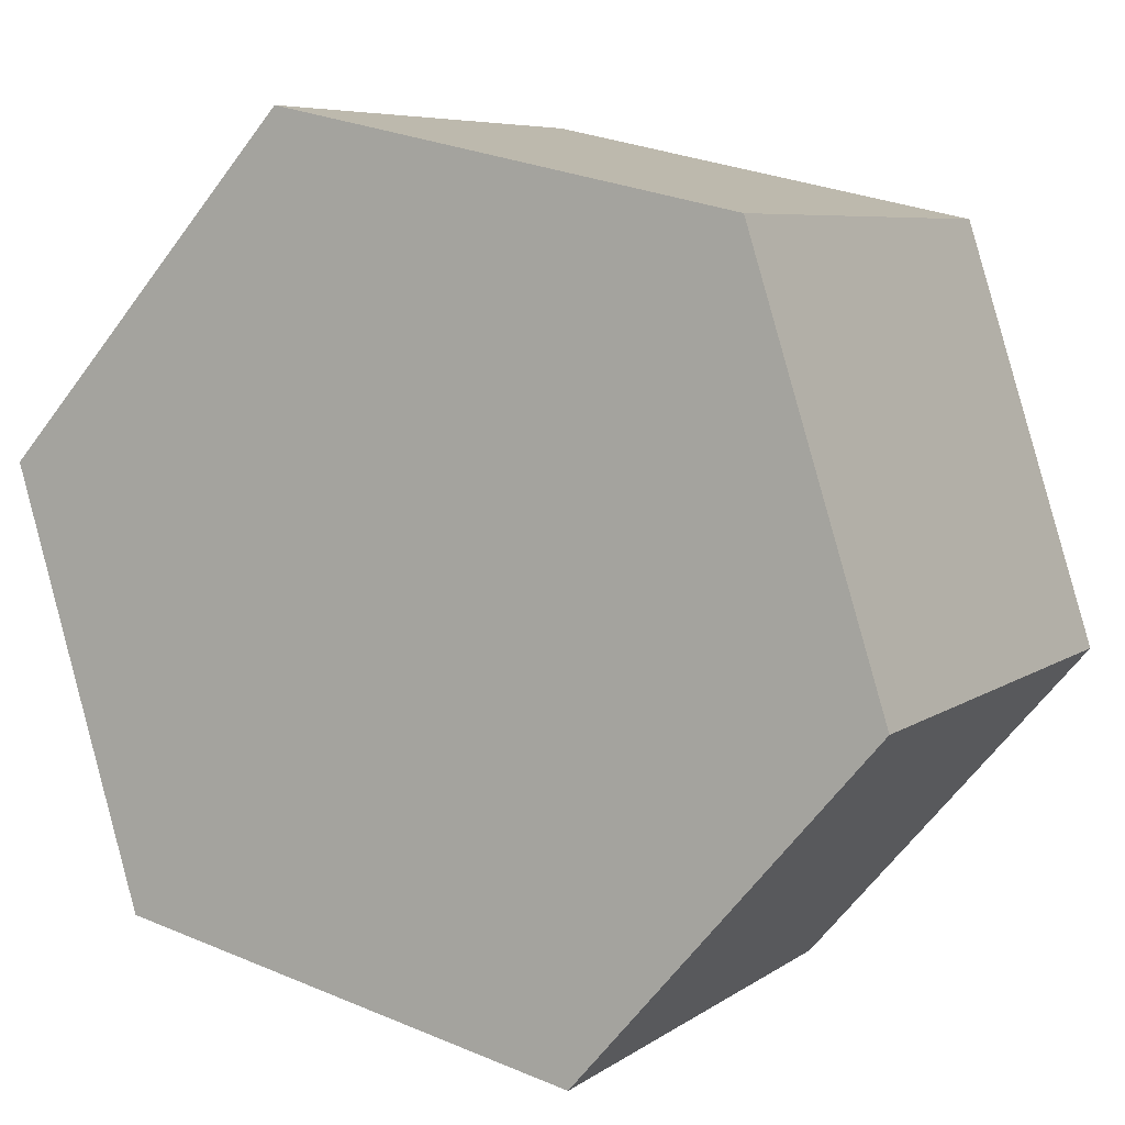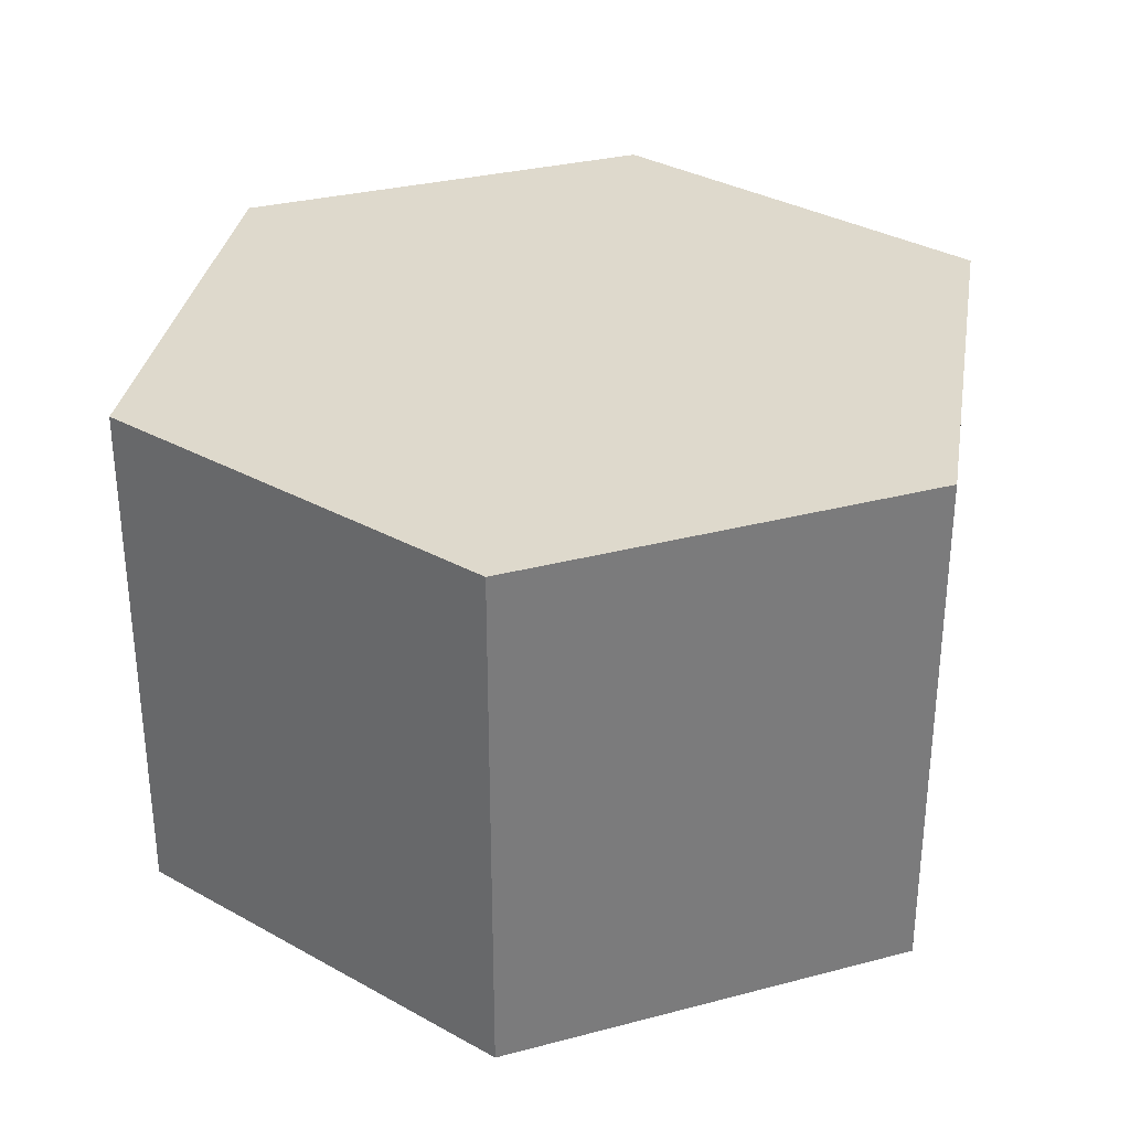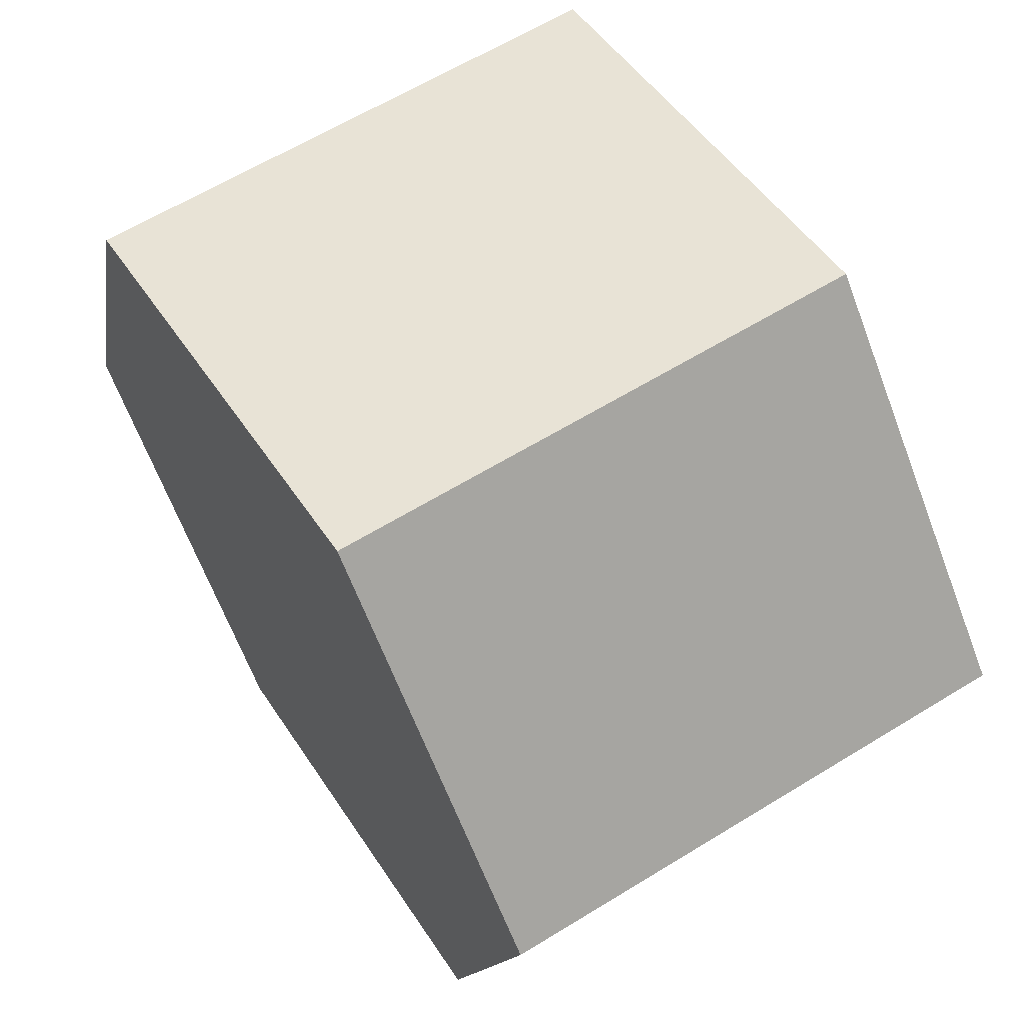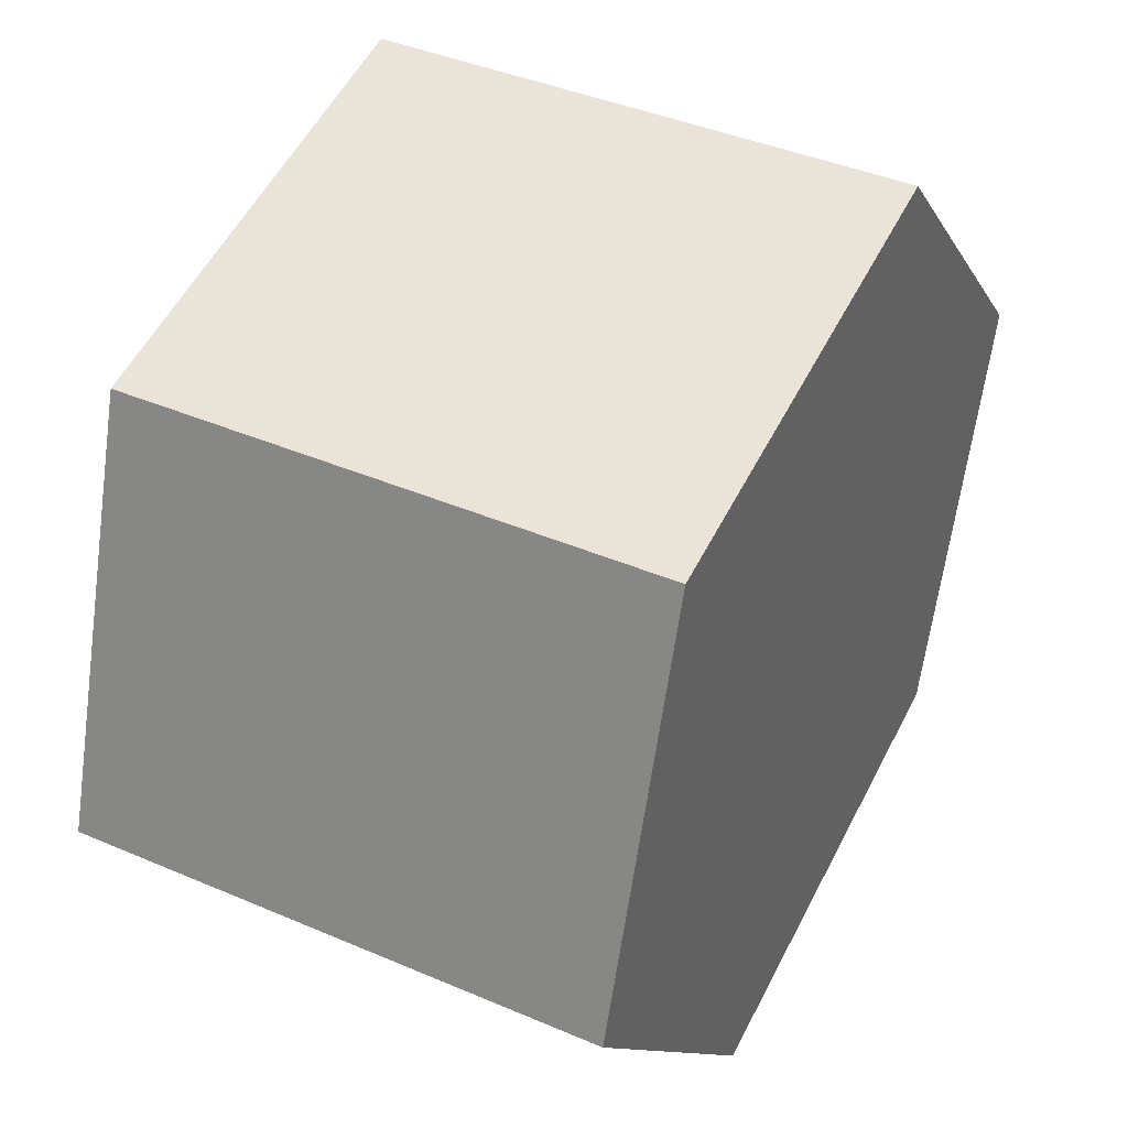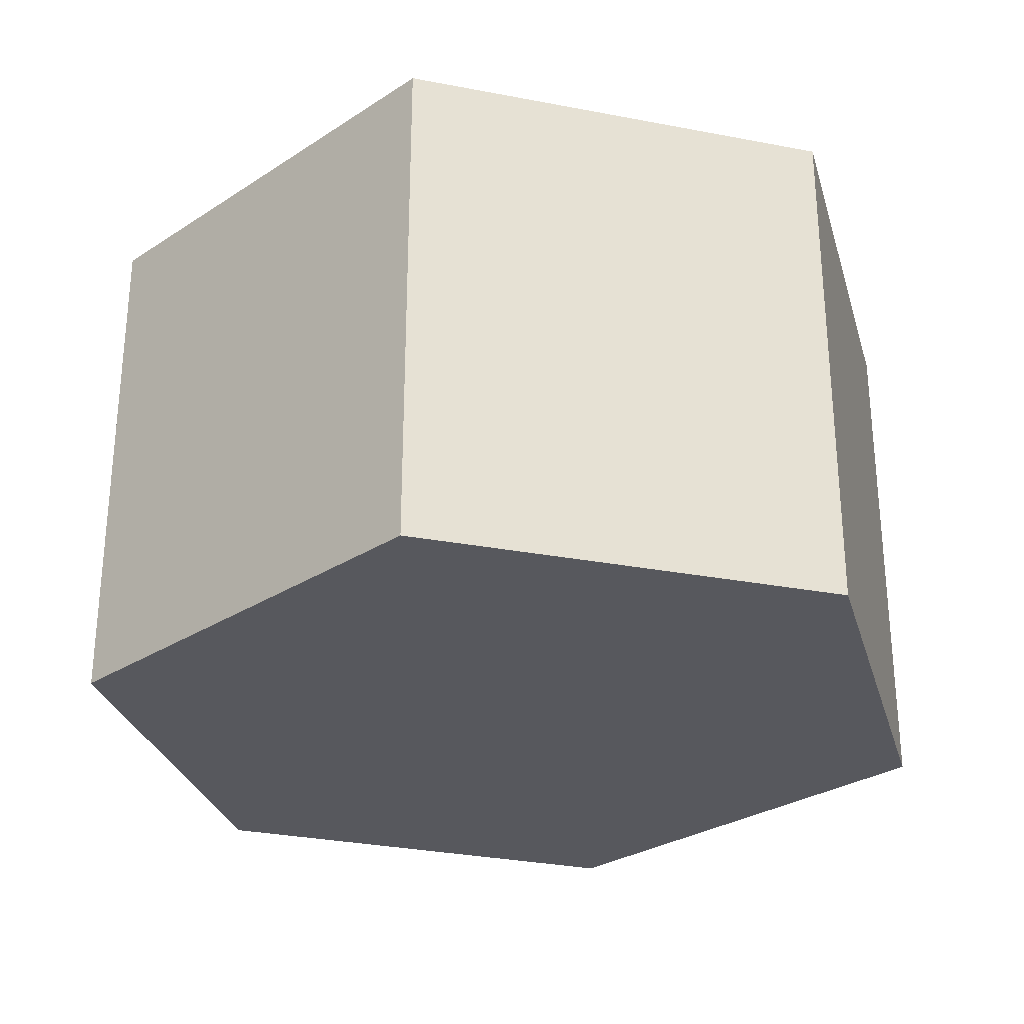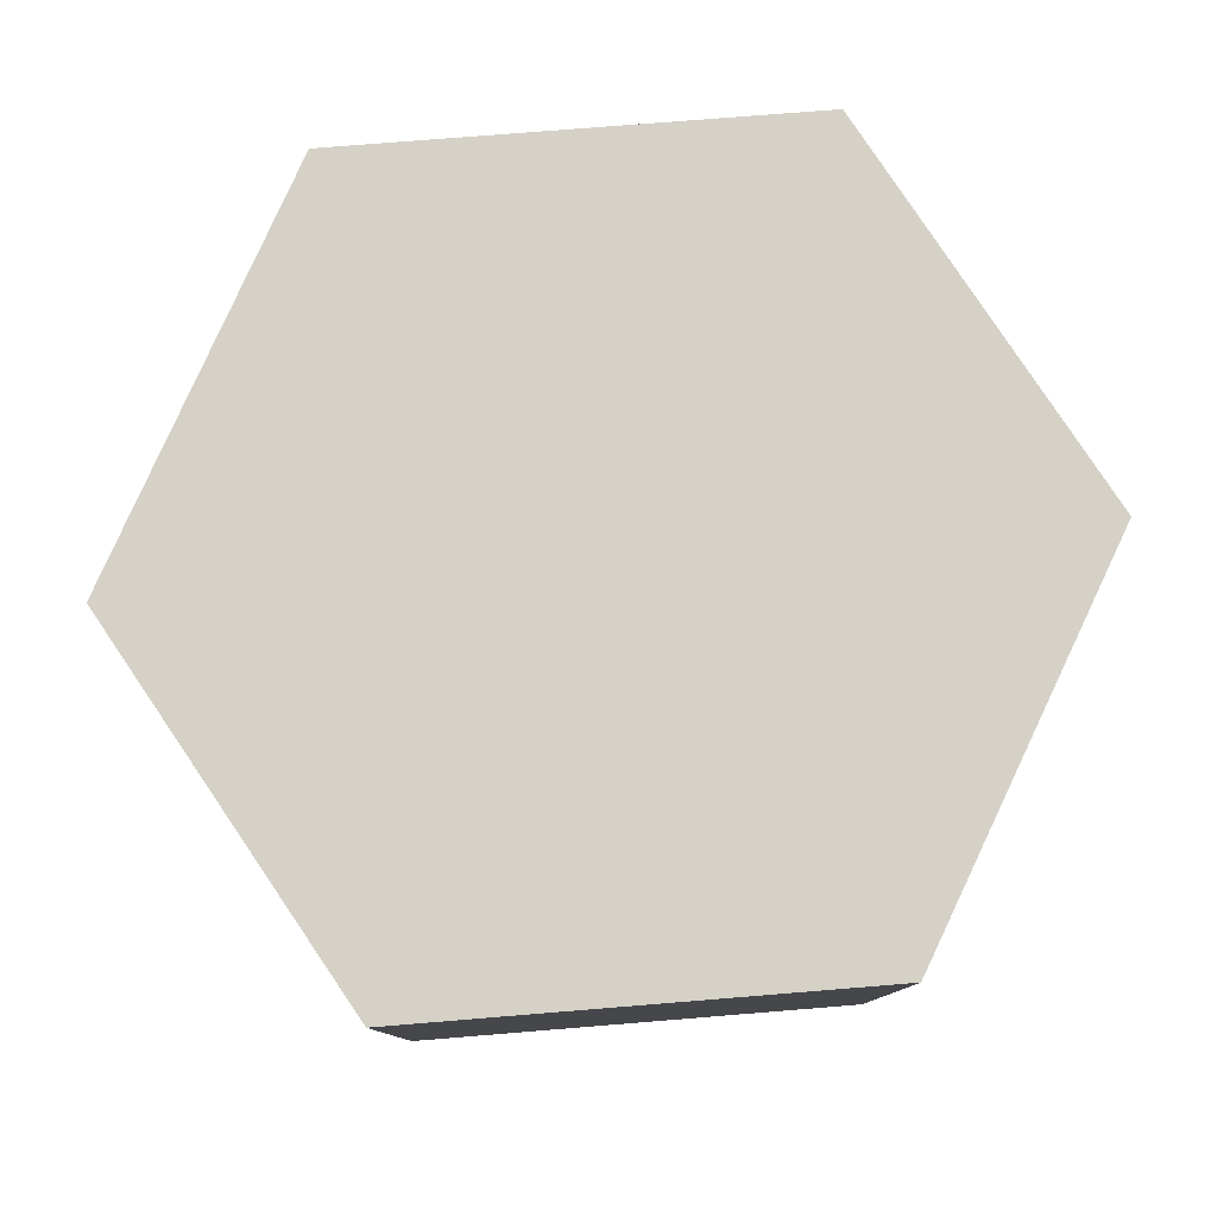
<metadata>
{"format":"obj","ext":"obj","renderer":"f3d","projection":"perspective","resolution":1024,"background":"white","views":[{"elev":6.7,"azim":-151.7,"up":"+Z"},{"elev":32.0,"azim":-92.8,"up":"+Y"},{"elev":62.0,"azim":58.0,"up":"+Z"},{"elev":41.3,"azim":-62.5,"up":"+Z"},{"elev":-28.9,"azim":31.9,"up":"+Y"},{"elev":79.7,"azim":-16.7,"up":"+Y"}]}
</metadata>
<code>
v  0 2.343 1.435e-16
v  3.324 2.343 -1.047
v  1.286 2.343 -1.49
v  0.579 2.343 1.828
v  2.579 2.343 2.256
v  3.881 2.343 0.818
v  0 0 0
v  0.579 -1.119e-16 1.828
v  2.579 -1.381e-16 2.256
v  3.881 -5.009e-17 0.818
v  3.324 6.411e-17 -1.047
v  1.286 9.124e-17 -1.49
g defaultobject
f 1 2 3
f 2 1 4
f 2 4 5
f 2 5 6
f 7 4 1
f 4 7 8
f 8 5 4
f 5 8 9
f 9 6 5
f 6 9 10
f 10 2 6
f 2 10 11
f 11 3 2
f 3 11 12
f 12 1 3
f 1 12 7
f 9 11 10
f 11 9 8
f 11 8 12
f 12 8 7

</code>
